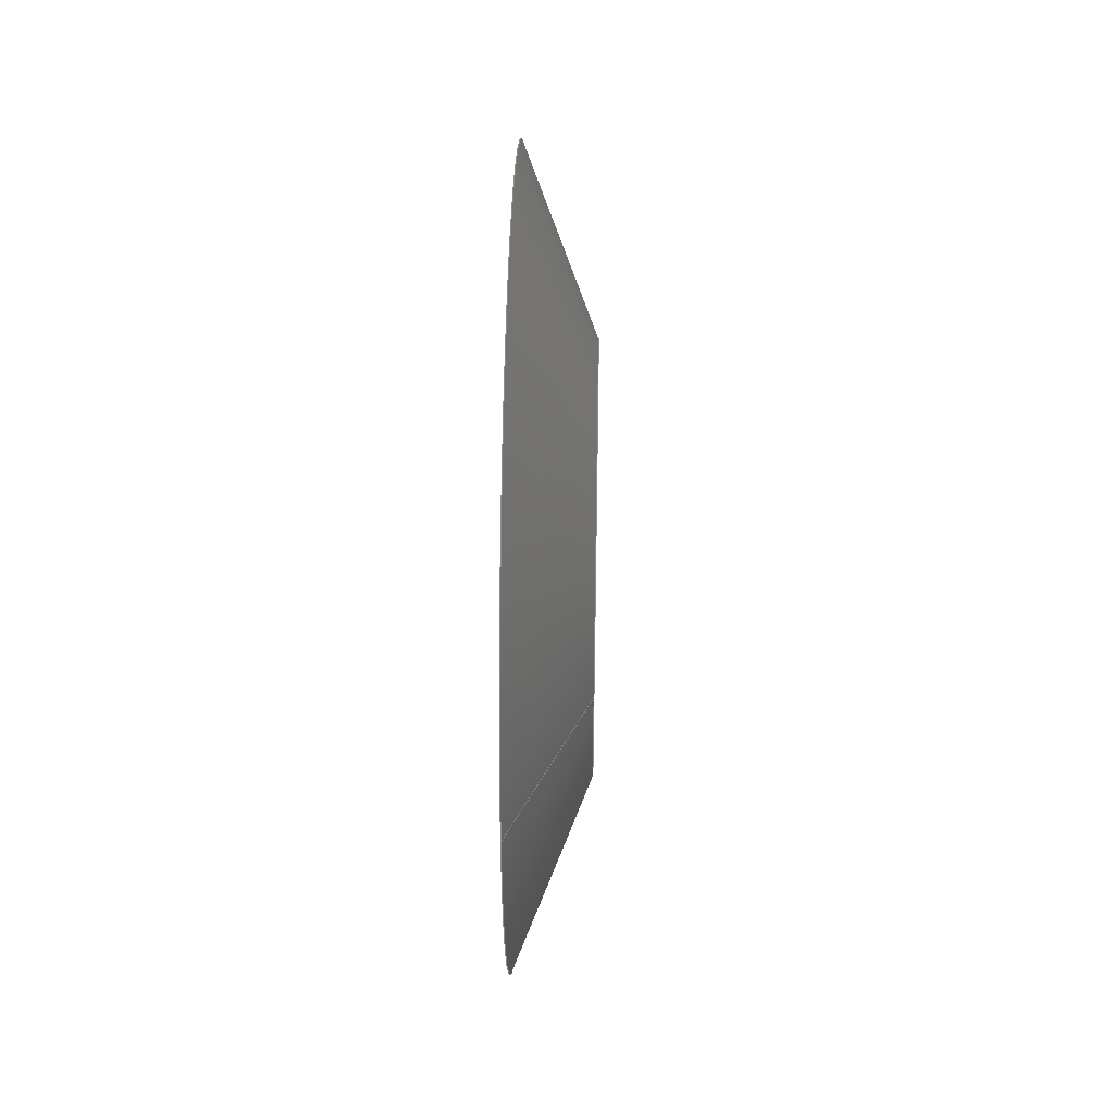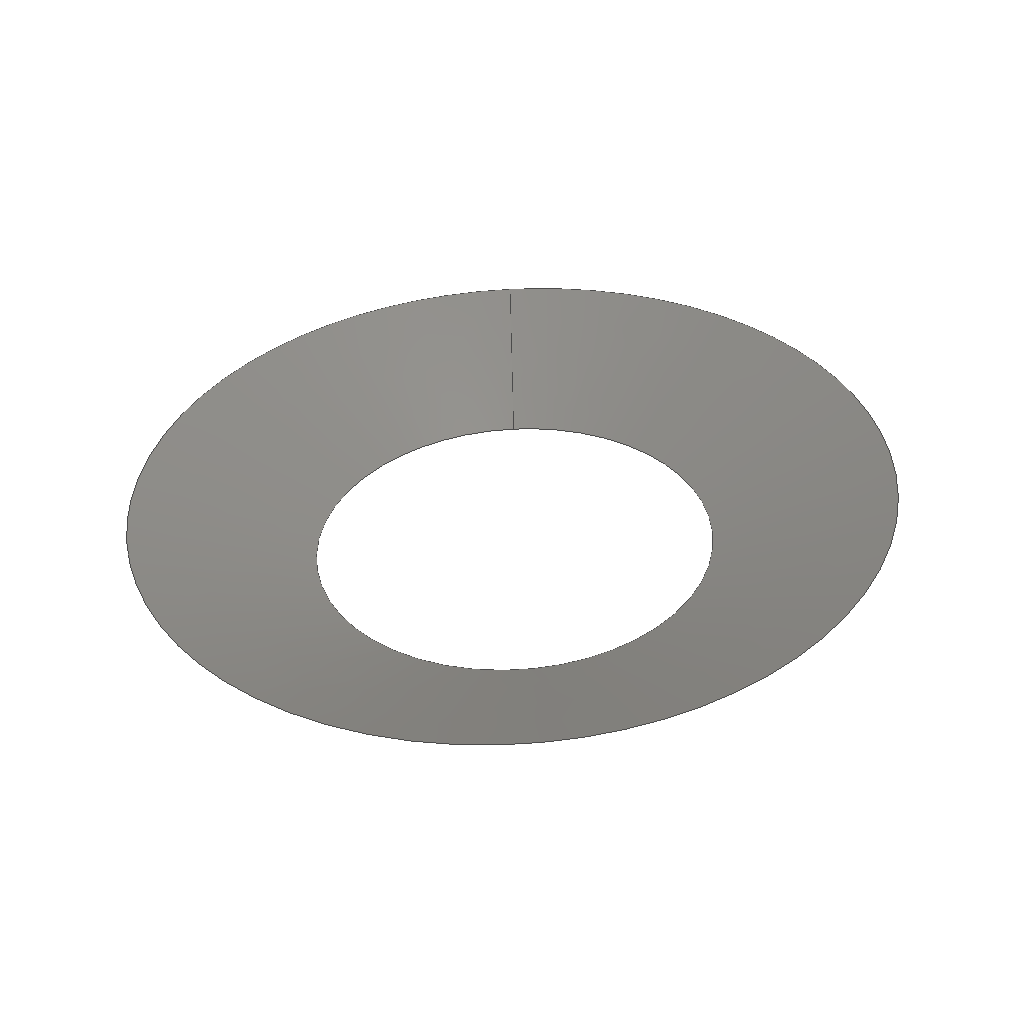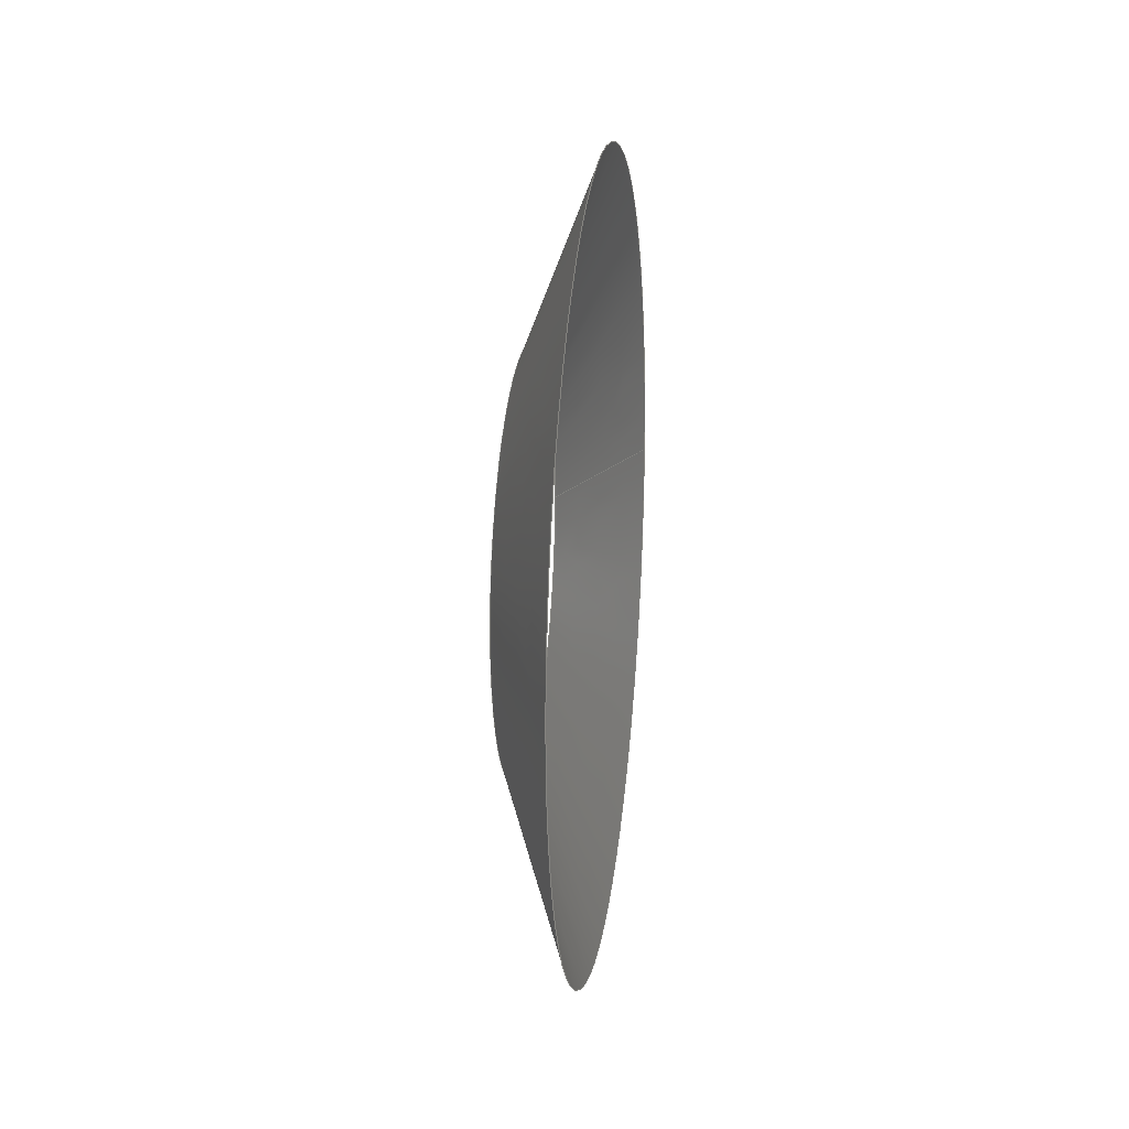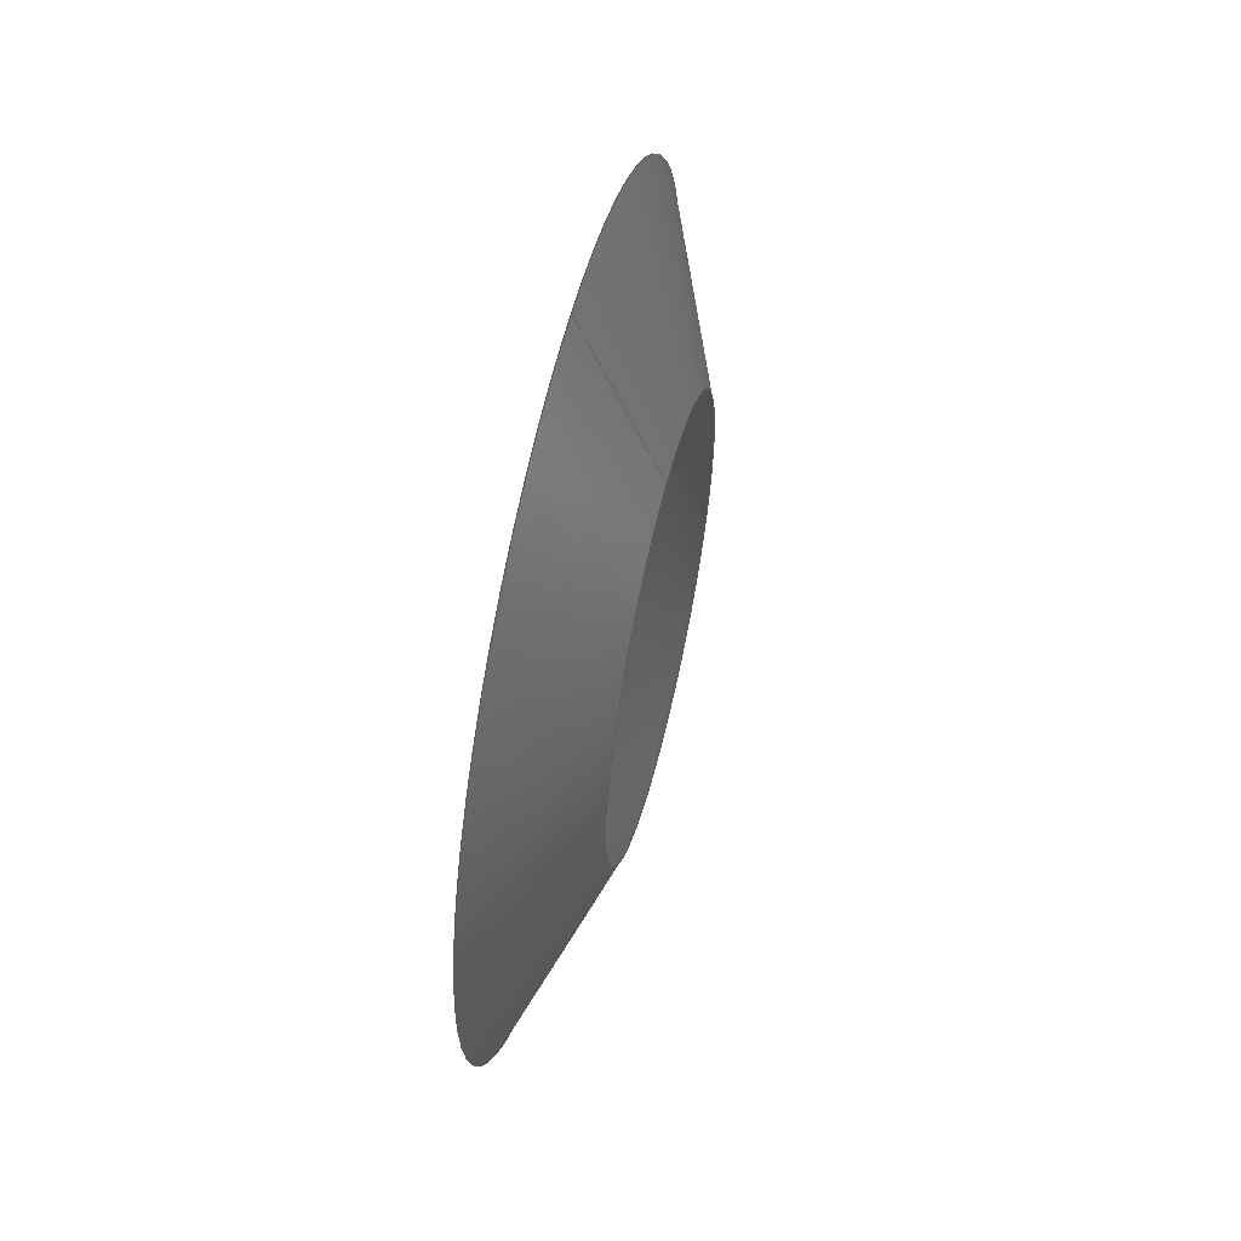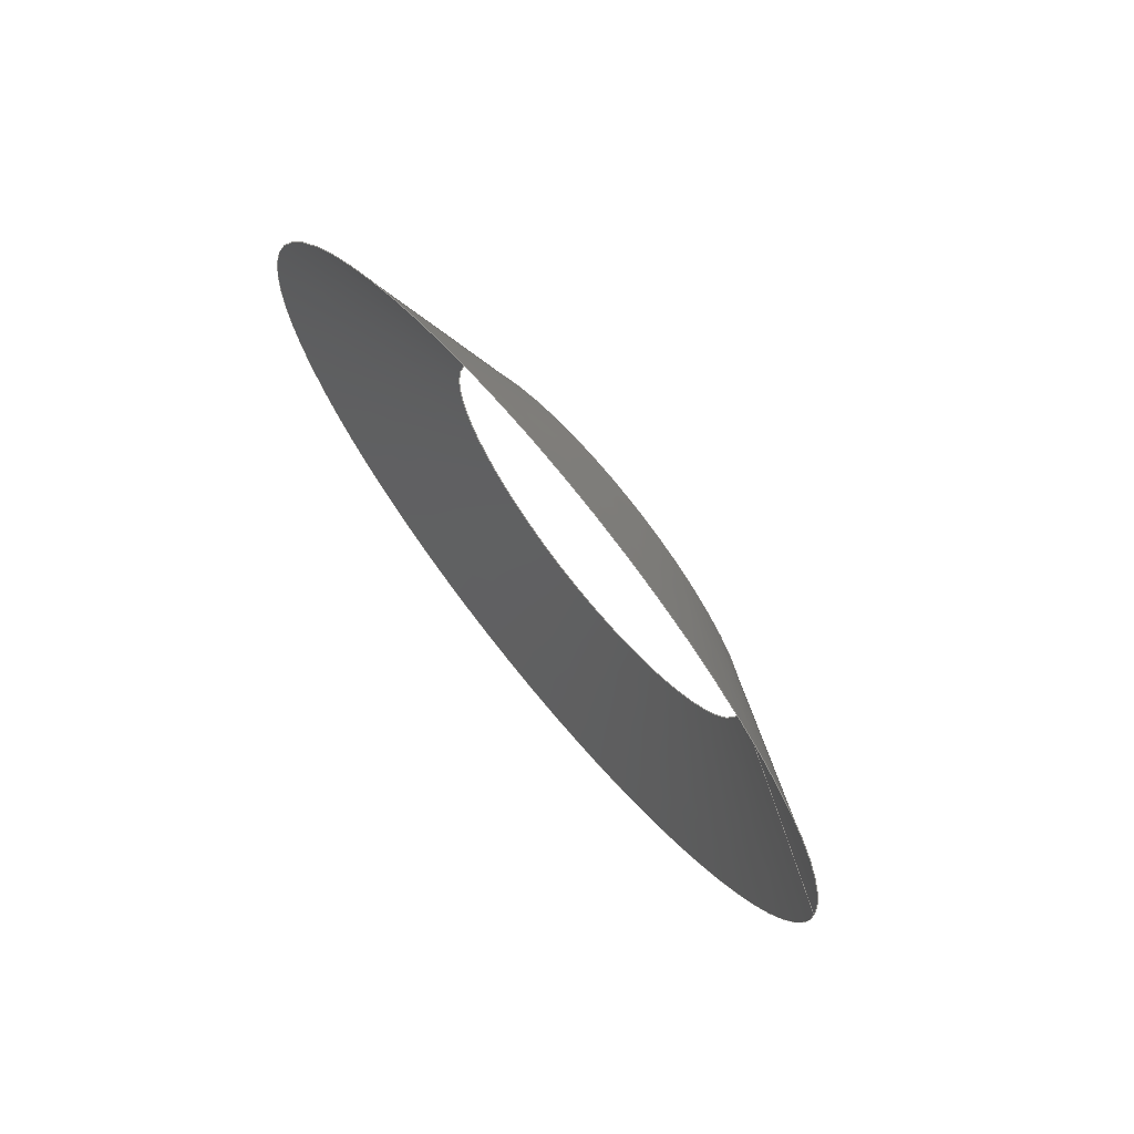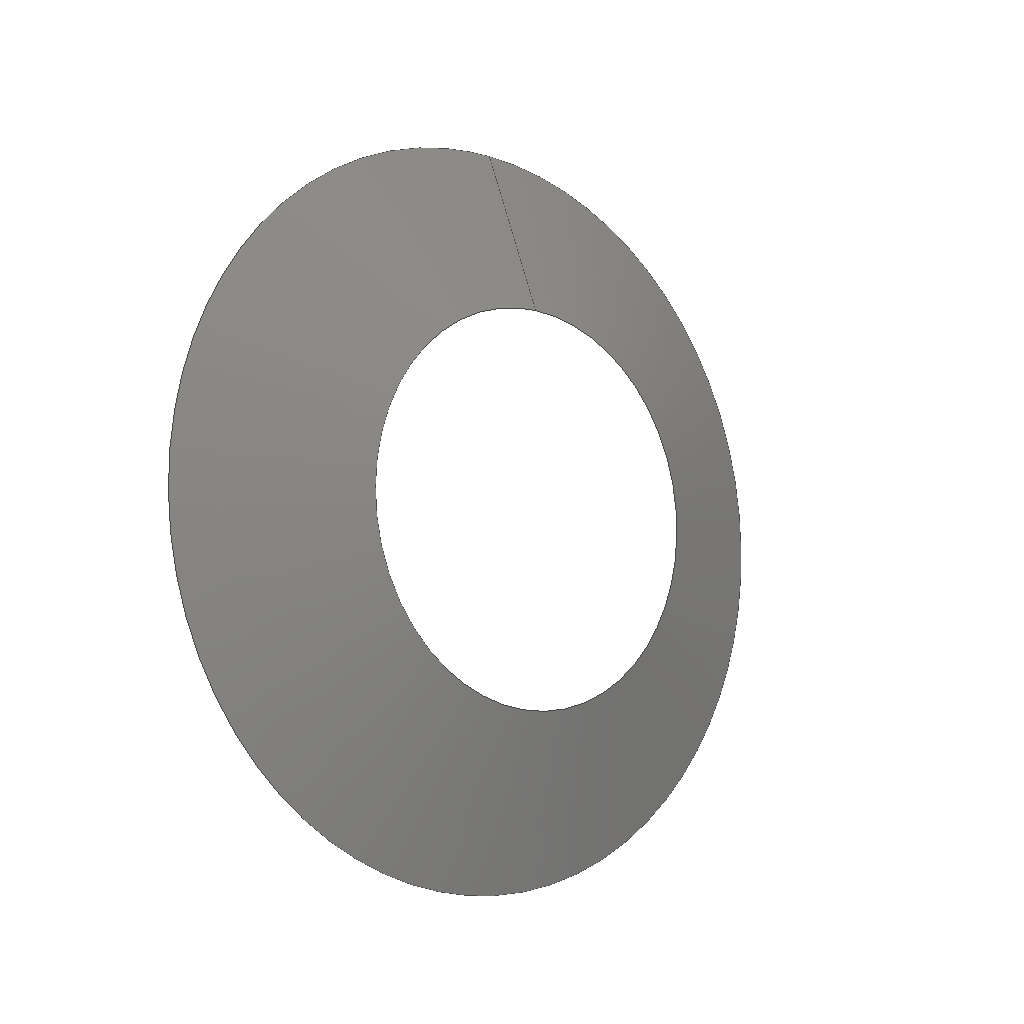
<metadata>
{"format":"iges","ext":"iges","renderer":"f3d","projection":"perspective","resolution":1024,"background":"white","views":[{"elev":36.3,"azim":-178.7,"up":"+Z"},{"elev":-53.6,"azim":93.2,"up":"+Y"},{"elev":19.3,"azim":7.5,"up":"+Z"},{"elev":56.6,"azim":-166.6,"up":"+Y"},{"elev":71.8,"azim":140.6,"up":"+Z"},{"elev":-8.8,"azim":-131.6,"up":"+Y"}]}
</metadata>
<code>

IGES obtained from Nurbs toolbox.
See <http://octave.sourceforge.net/nurbs/>.

1H,,1H;,13HNurbs toolbox,32Hphotocathode_200kV_optim_43iges,
12HOctave Nurbs,8Hnrb2iges,32,75,6,75,15,17HNurbs from Octave,1,6,1HM,
1000,1,10H20190.31,1e-06,1e+04,12HJacopo Corno,
19HGSCE - TU Darmstadt,3,0;
     128       1       0       0       0       0       0       0       0
     128       0       0      15       0                               0
128,8,1,2,1,0,0,0,0,0,0,0,0,0.25,             1
0.25,0.5,0.5,0.75,0.75,1,1,        1
1,0,0,1,1,1,0.7071,        1
1,0.7071,1,0.7071,1,0.7071,1,        1
1,0.7071,1,0.7071,1,0.7071,1,        1
0.7071,1,0.1947,0.02,0,0.1947,0.02,        1
0.02,0.1947,0,0.02,0.1947,-0.02,0.02,       1
0.1947,-0.02,0,0.1947,-0.02,-0.02,              1
0.1947,-0,-0.02,0.1947,0.02,-0.02,              1
0.1947,0.02,-0,0.2018,0.0378,0,0.2018,       1
0.0378,0.0378,0.2018,0,0.0378,0.2018,-0.0378,       1
0.0378,0.2018,-0.0378,0,0.2018,-0.0378,               1
-0.0378,0.2018,-0,-0.0378,0.2018,0.0378,              1
-0.0378,0.2018,0.0378,-0,0,1,               1
0,1,0,0;                                                 1
      4S      4G      2D     15P
</code>
